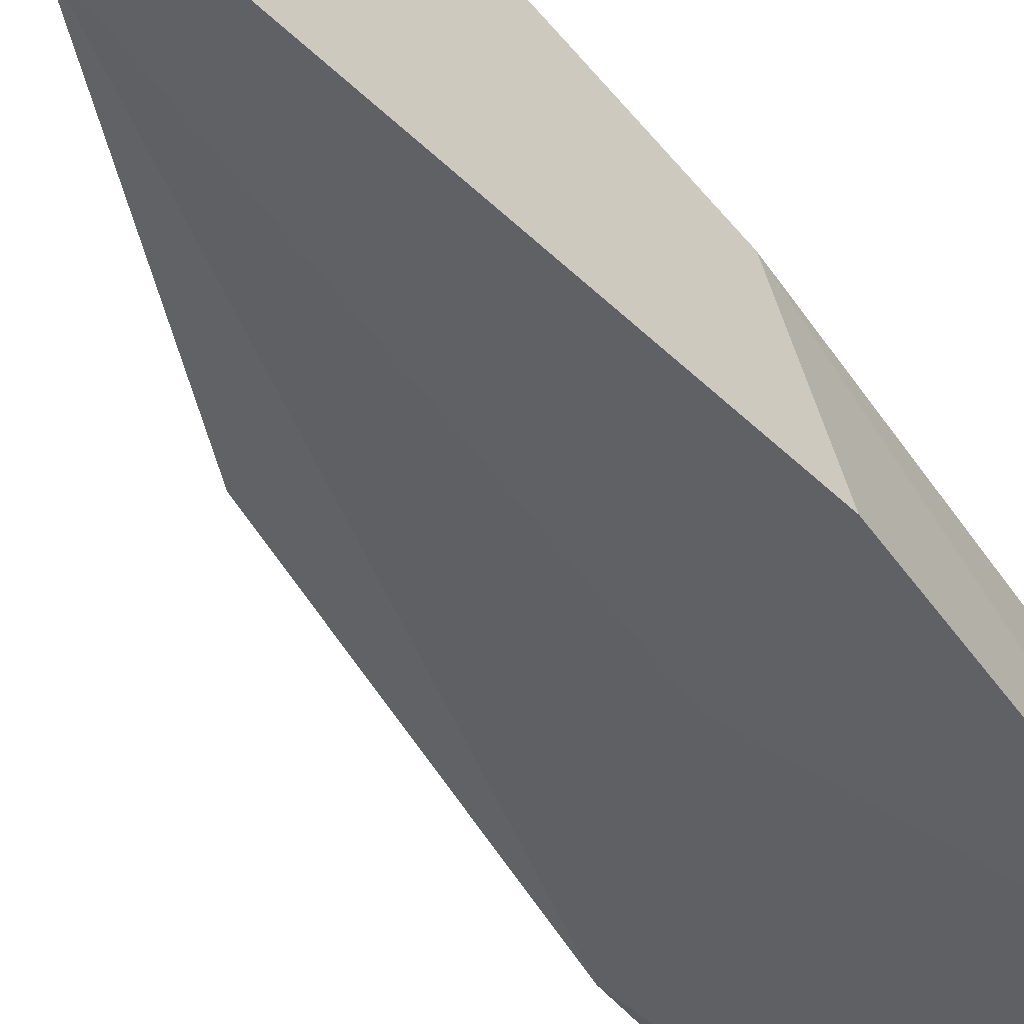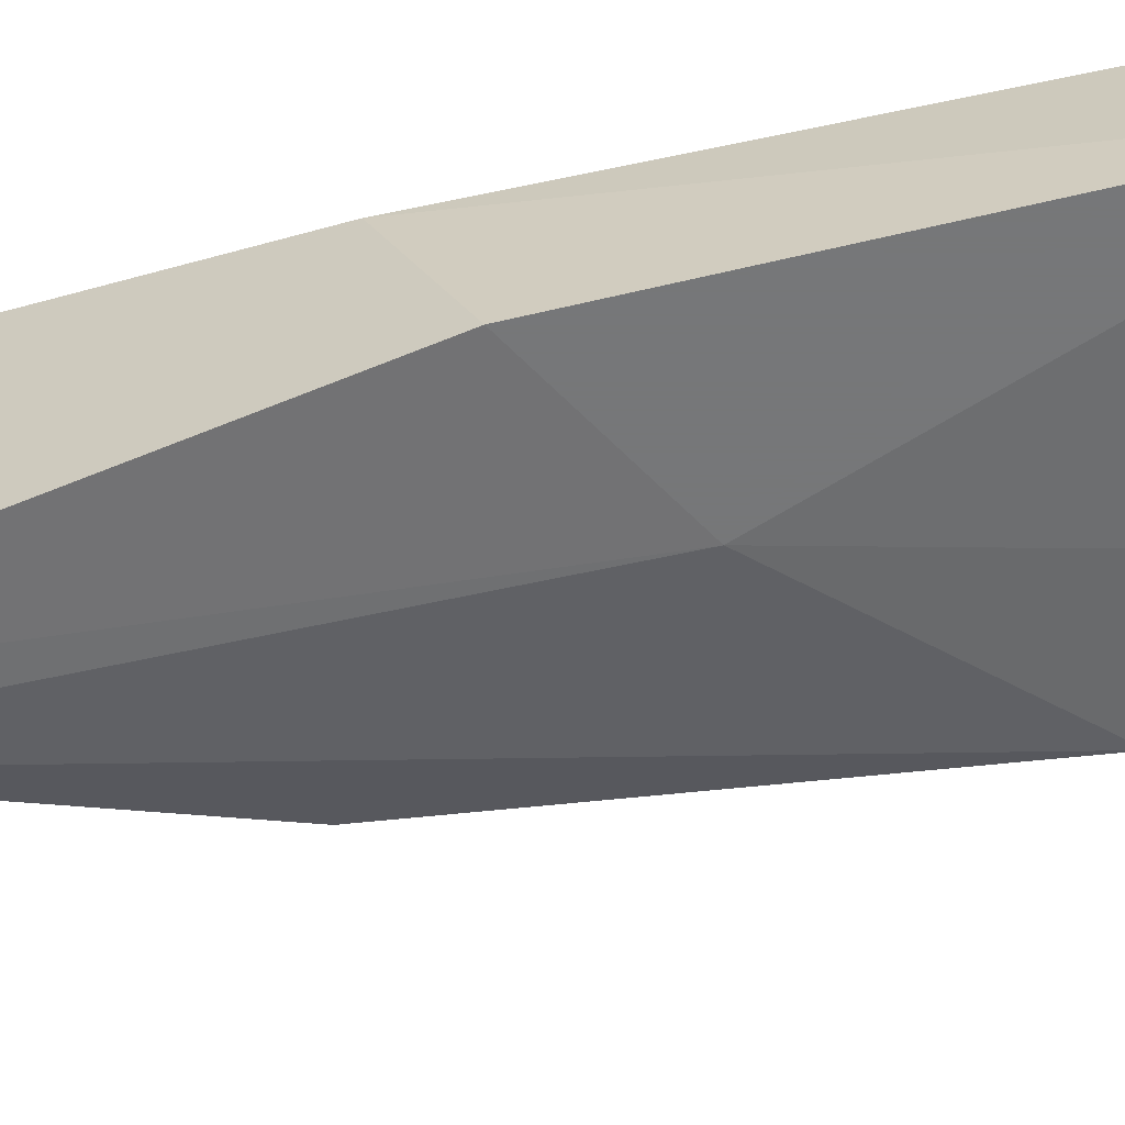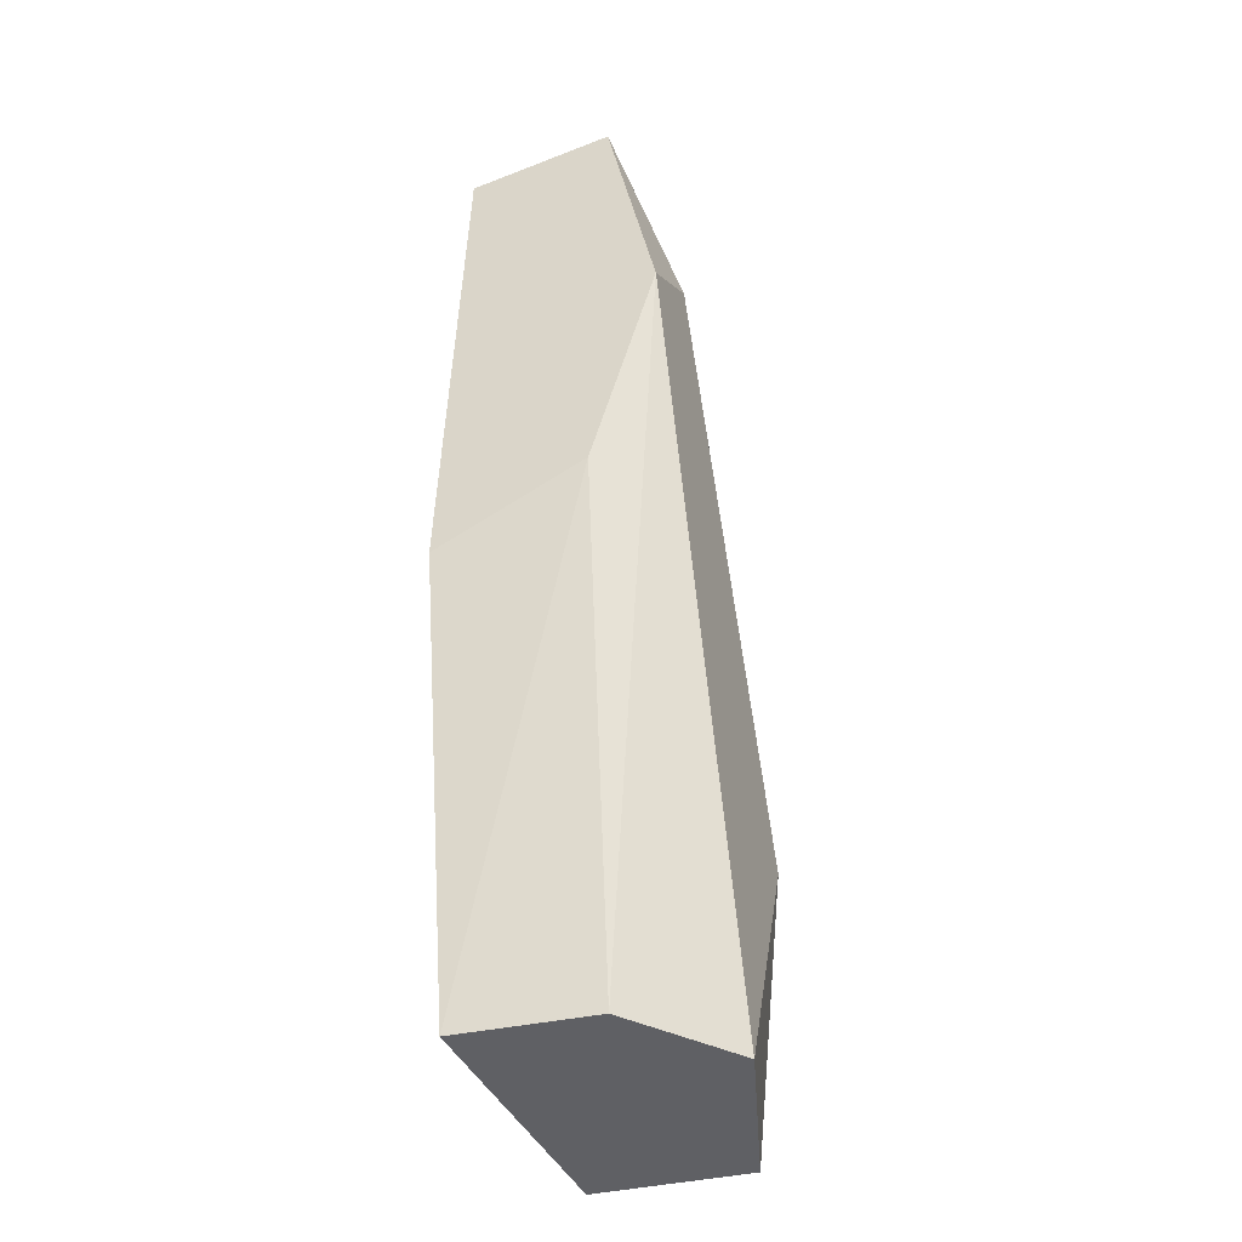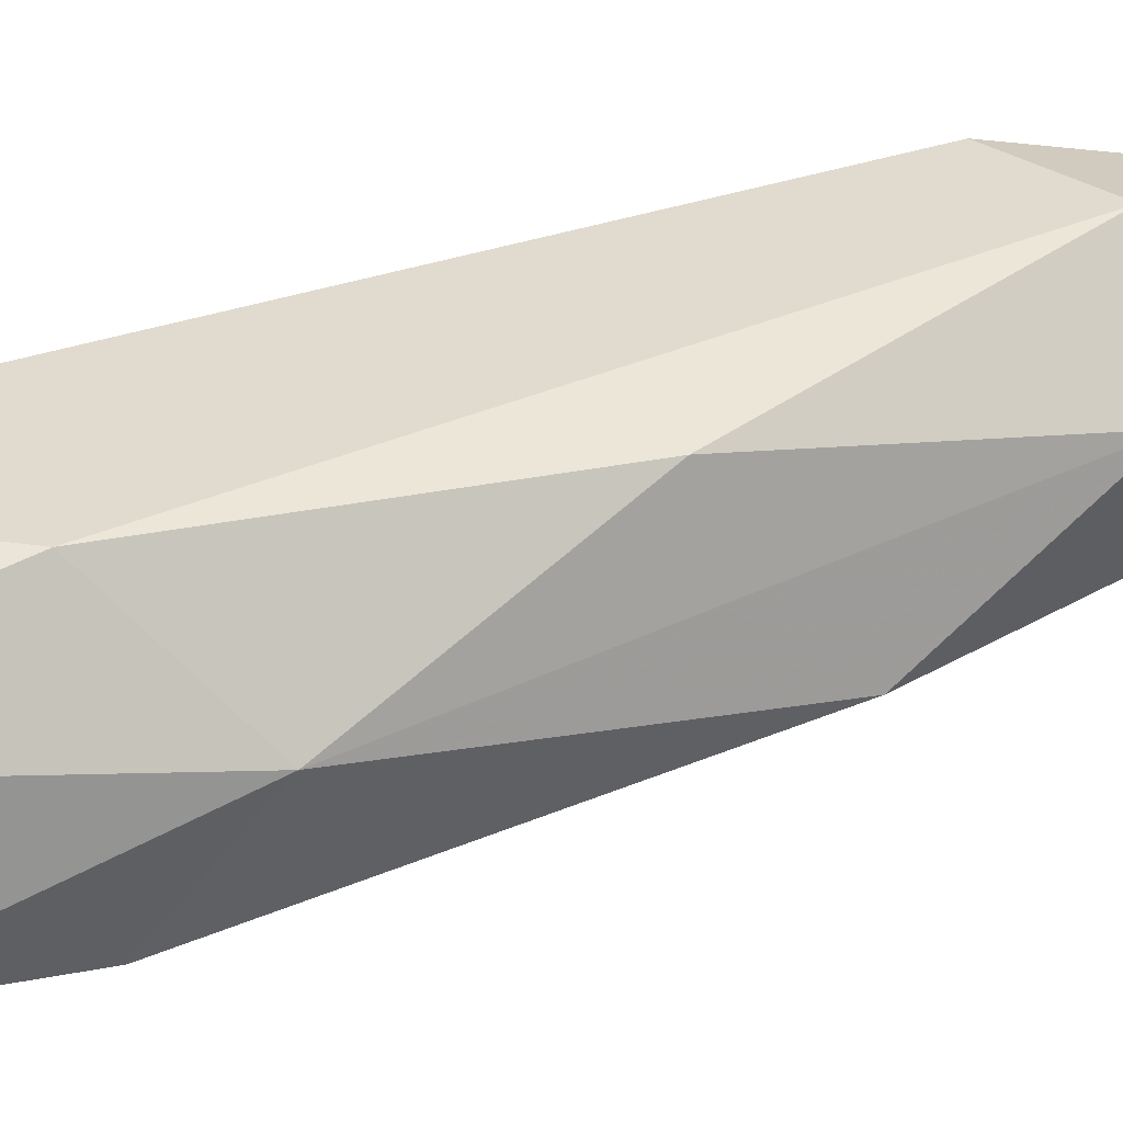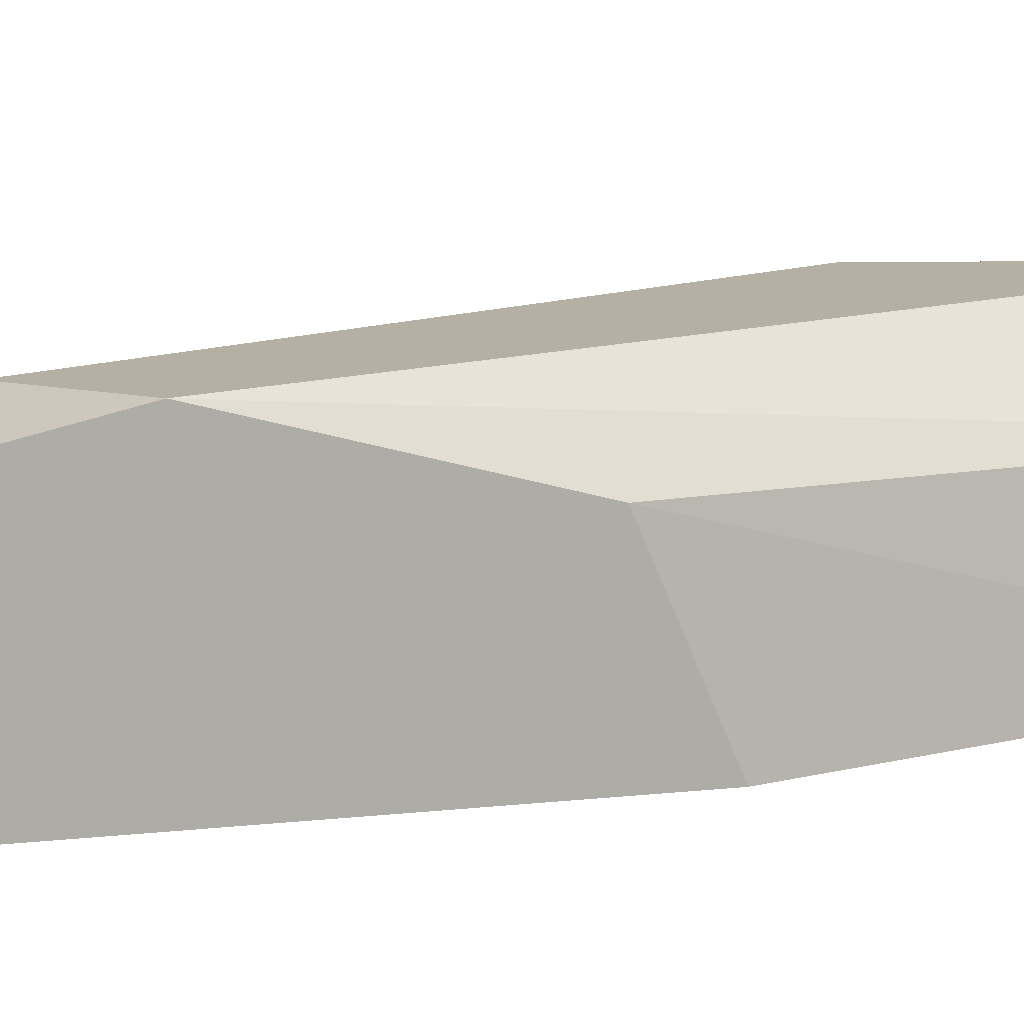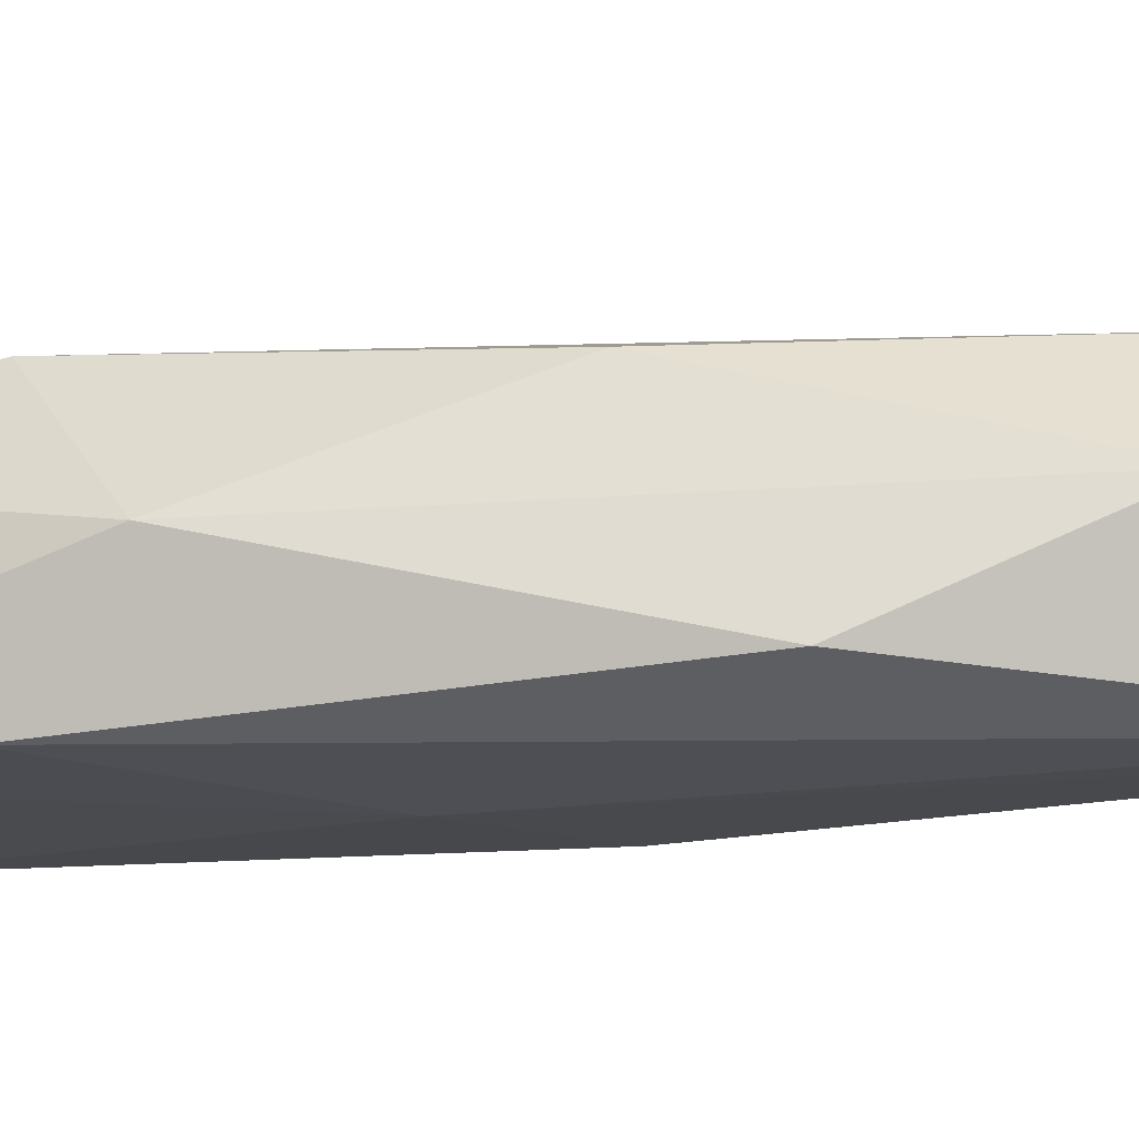
<metadata>
{"format":"obj","ext":"obj","renderer":"f3d","projection":"perspective","resolution":1024,"background":"white","views":[{"elev":-47.6,"azim":-136.1,"up":"+Z"},{"elev":-57.1,"azim":-65.4,"up":"+Z"},{"elev":-43.4,"azim":-69.2,"up":"+Y"},{"elev":33.5,"azim":79.5,"up":"+Z"},{"elev":11.4,"azim":-112.1,"up":"+Z"},{"elev":-11.1,"azim":115.9,"up":"+Z"}]}
</metadata>
<code>
v 0.0144 -0.05612 0.06582
v 0.008976 -0.05829 0.06148
v 0.01078 -0.06806 0.06148
v 0.01657 -0.06227 0.06184
v 0.01332 -0.06806 0.06618
v 0.008976 -0.04636 0.0651
v 0.01006 -0.04744 0.06184
v 0.008976 -0.05178 0.06618
v 0.01693 -0.06806 0.0651
v 0.01115 -0.06806 0.06438
v 0.01657 -0.06806 0.06184
v 0.0144 -0.05395 0.06257
v 0.01657 -0.06046 0.06401
v 0.01549 -0.06263 0.06618
v 0.01259 -0.05034 0.06438
v 0.008976 -0.04672 0.06184
v 0.01078 -0.05034 0.06618
v 0.008976 -0.05685 0.06474
v 0.01223 -0.05937 0.06148
v 0.0173 -0.06588 0.06221
f 10 8 18
f 8 14 17
f 1 15 17
f 15 6 17
f 2 3 18
f 8 2 18
f 3 10 18
f 3 2 19
f 2 16 19
f 11 3 19
f 4 11 19
f 14 1 17
f 16 7 19
f 11 4 20
f 9 11 20
f 4 13 20
f 7 4 19
f 6 8 17
f 4 12 13
f 2 6 16
f 13 9 20
f 5 3 9
f 3 5 10
f 5 8 10
f 9 3 11
f 4 7 12
f 6 7 16
f 6 2 8
f 5 9 14
f 9 13 14
f 13 1 14
f 7 6 15
f 12 7 15
f 1 13 15
f 13 12 15
f 8 5 14

</code>
